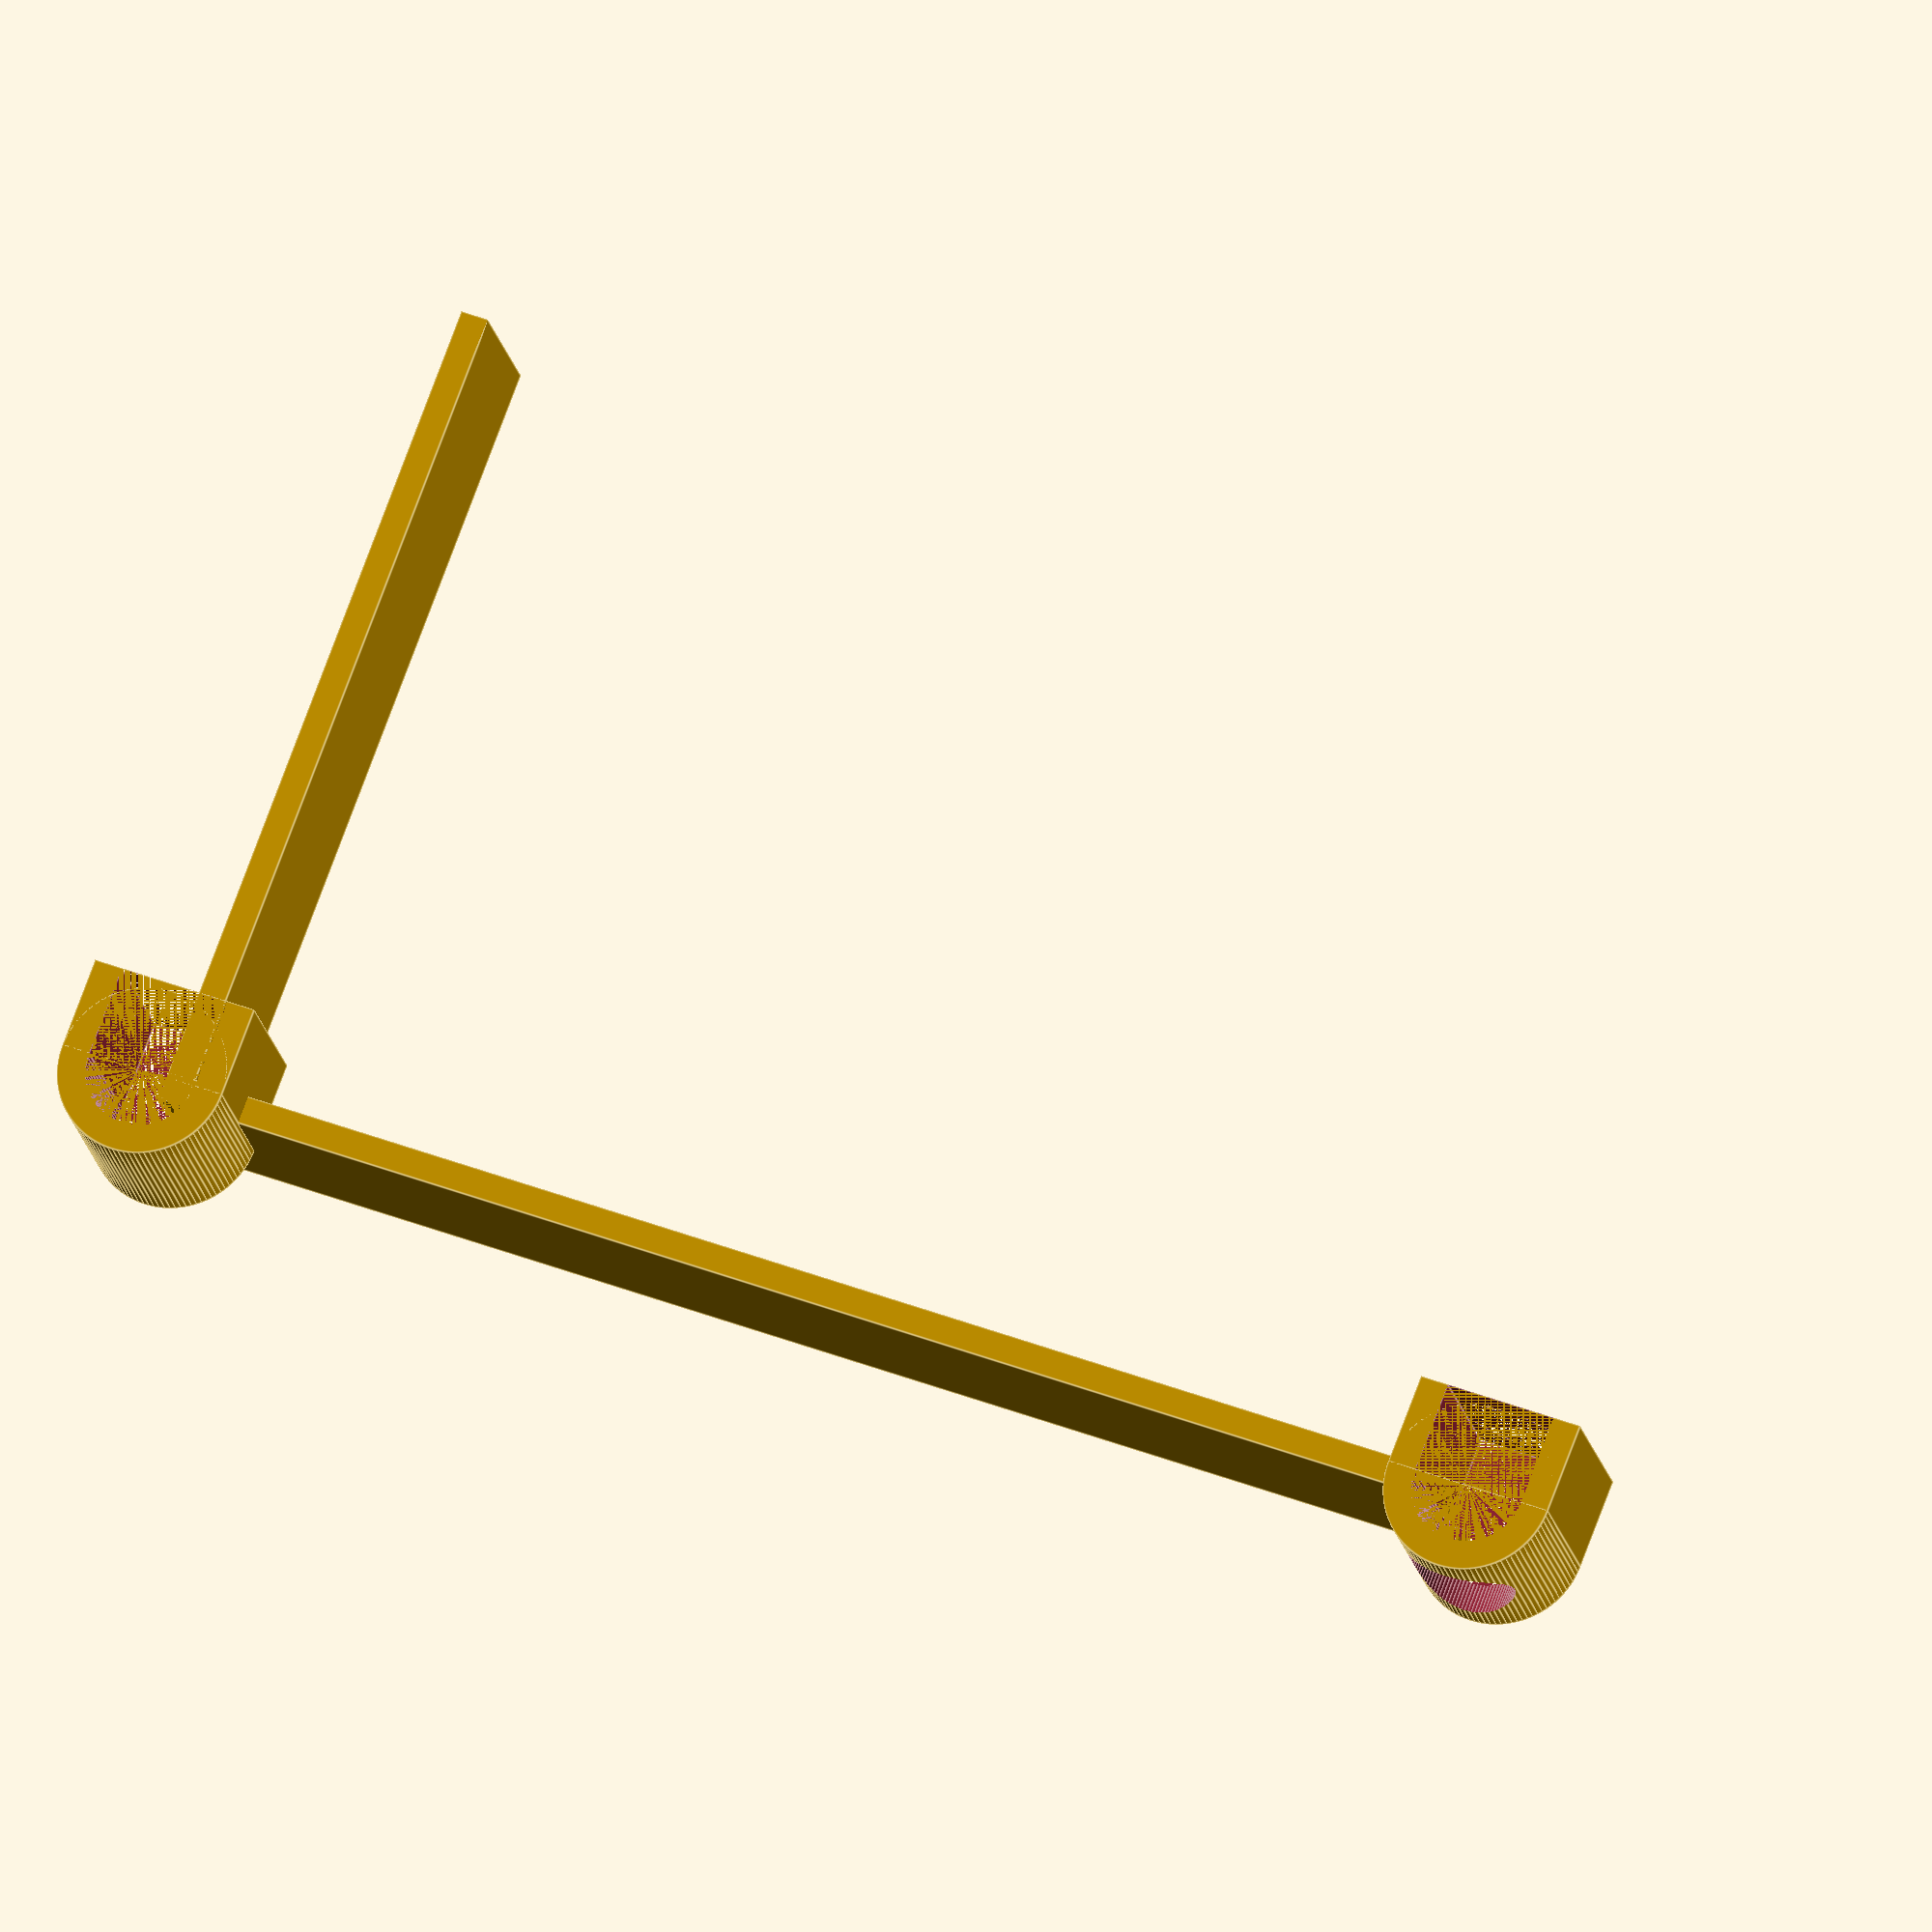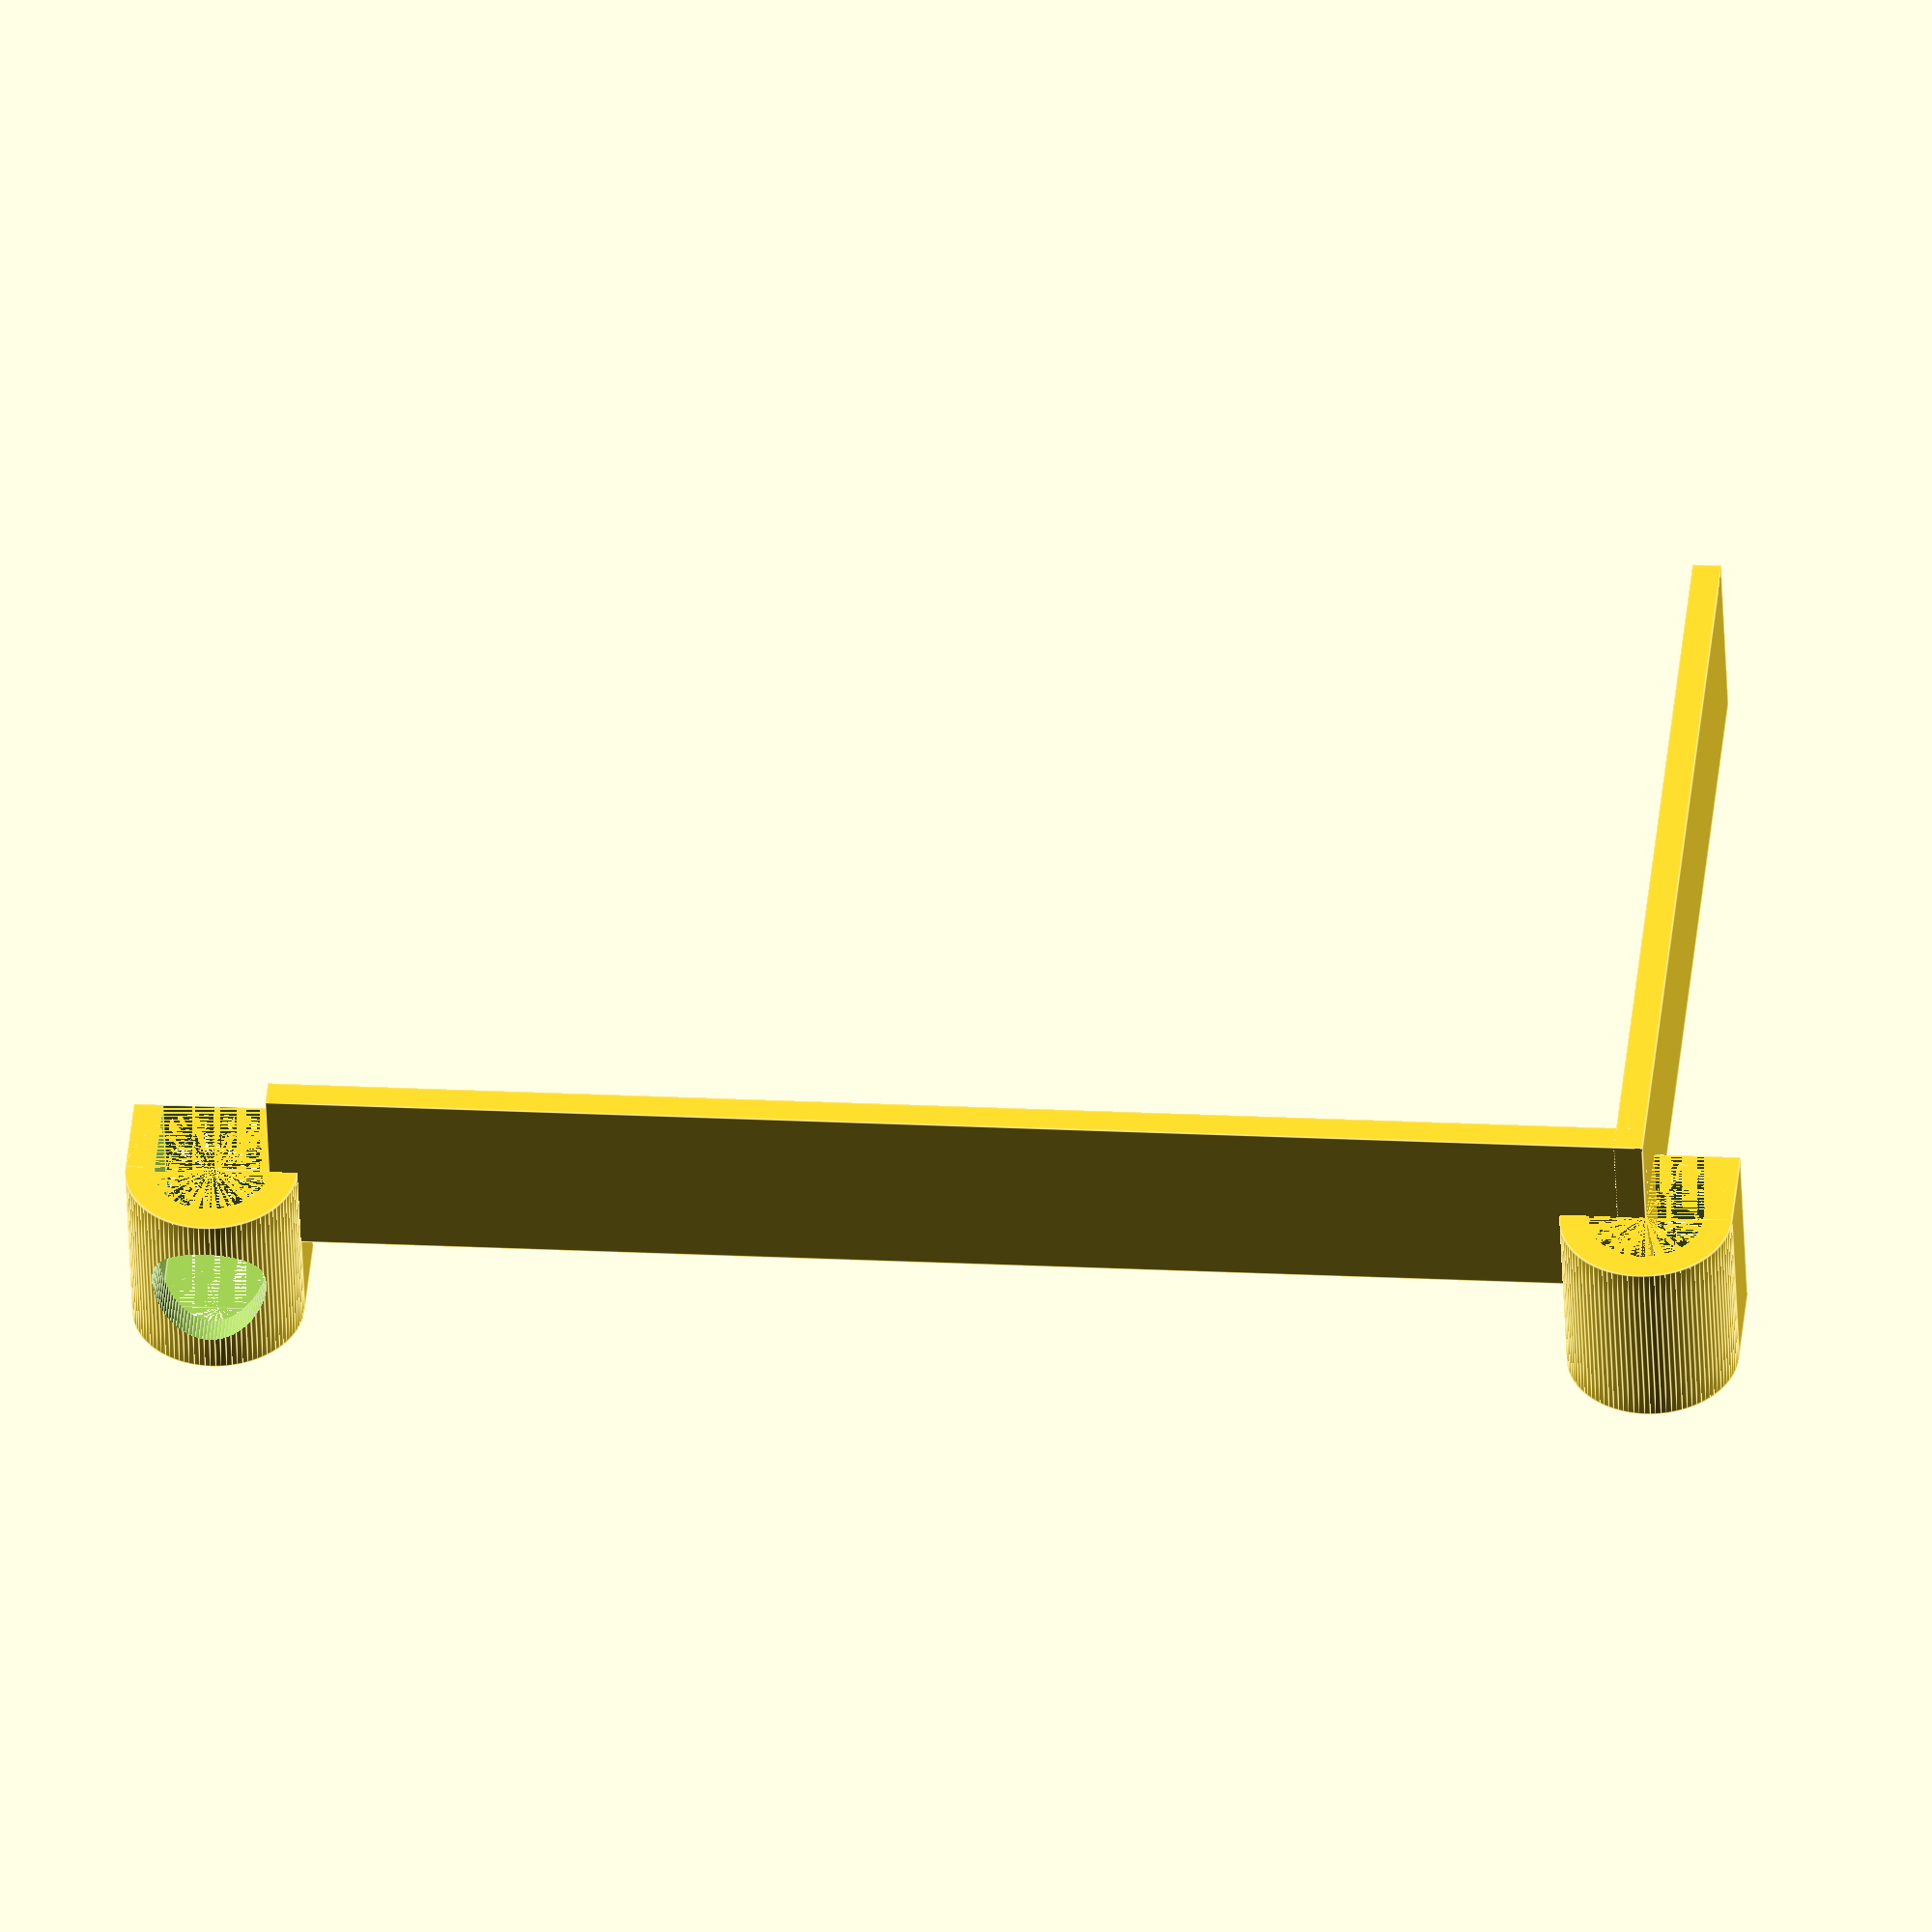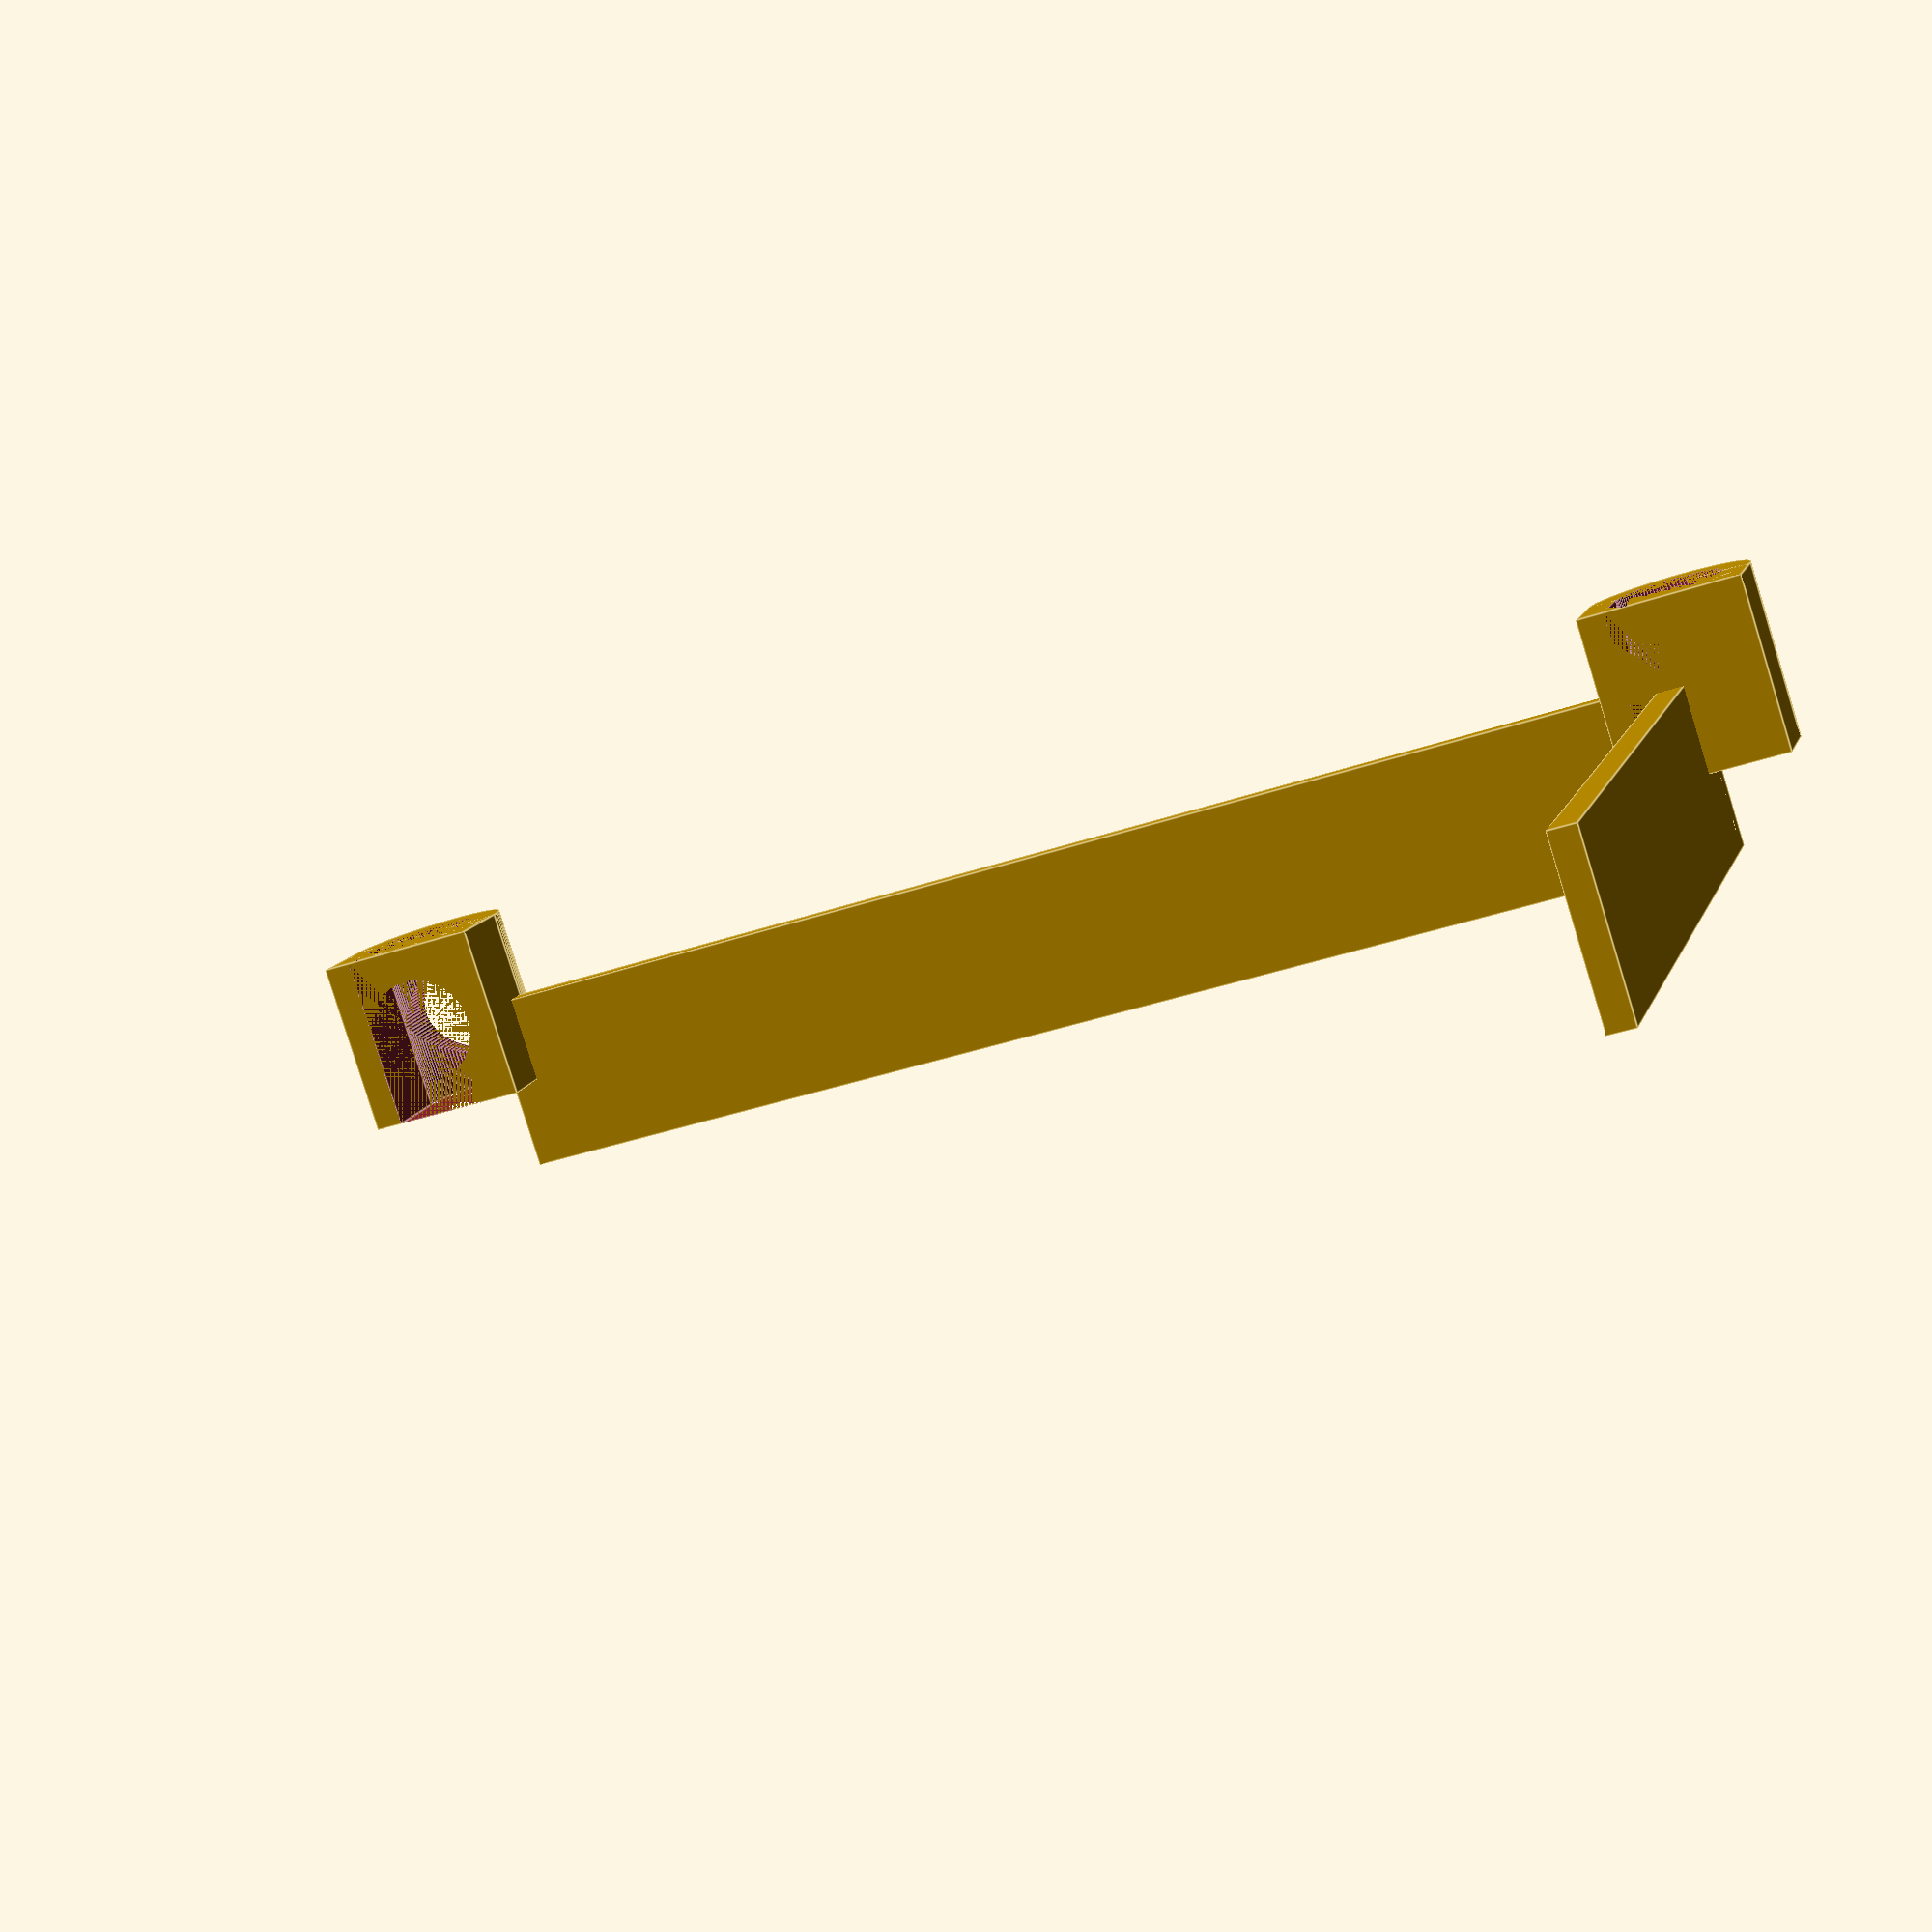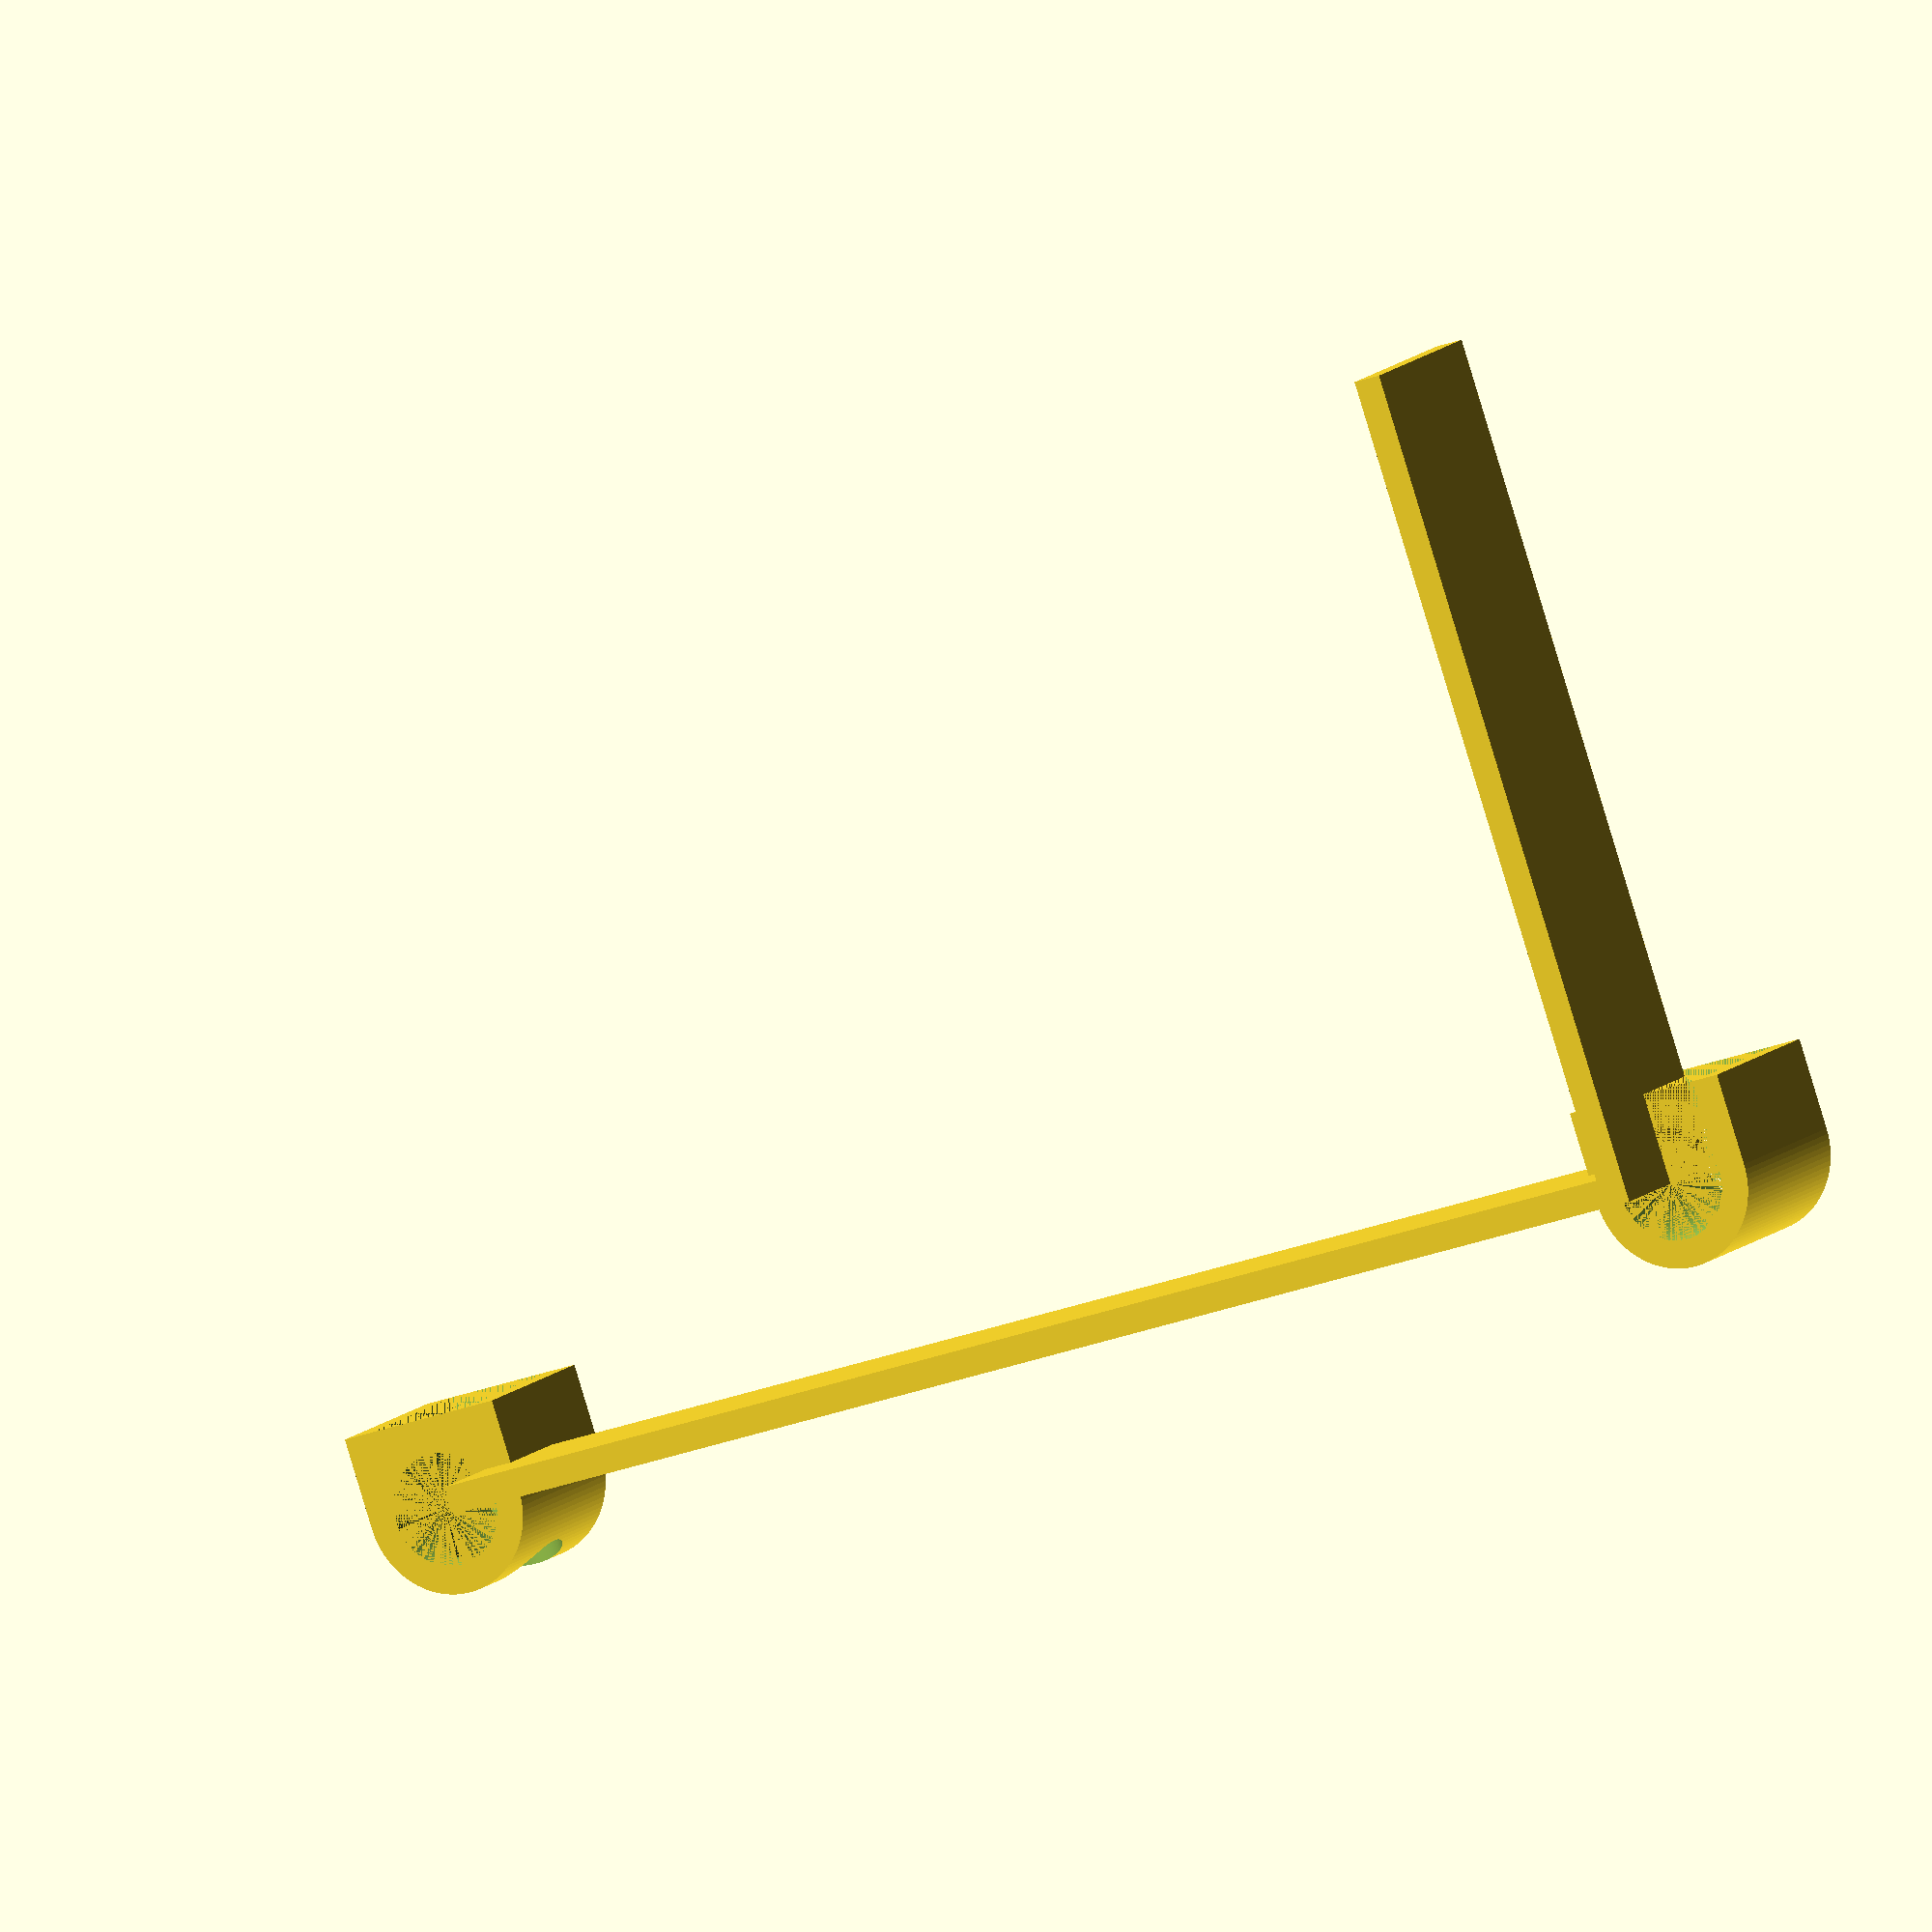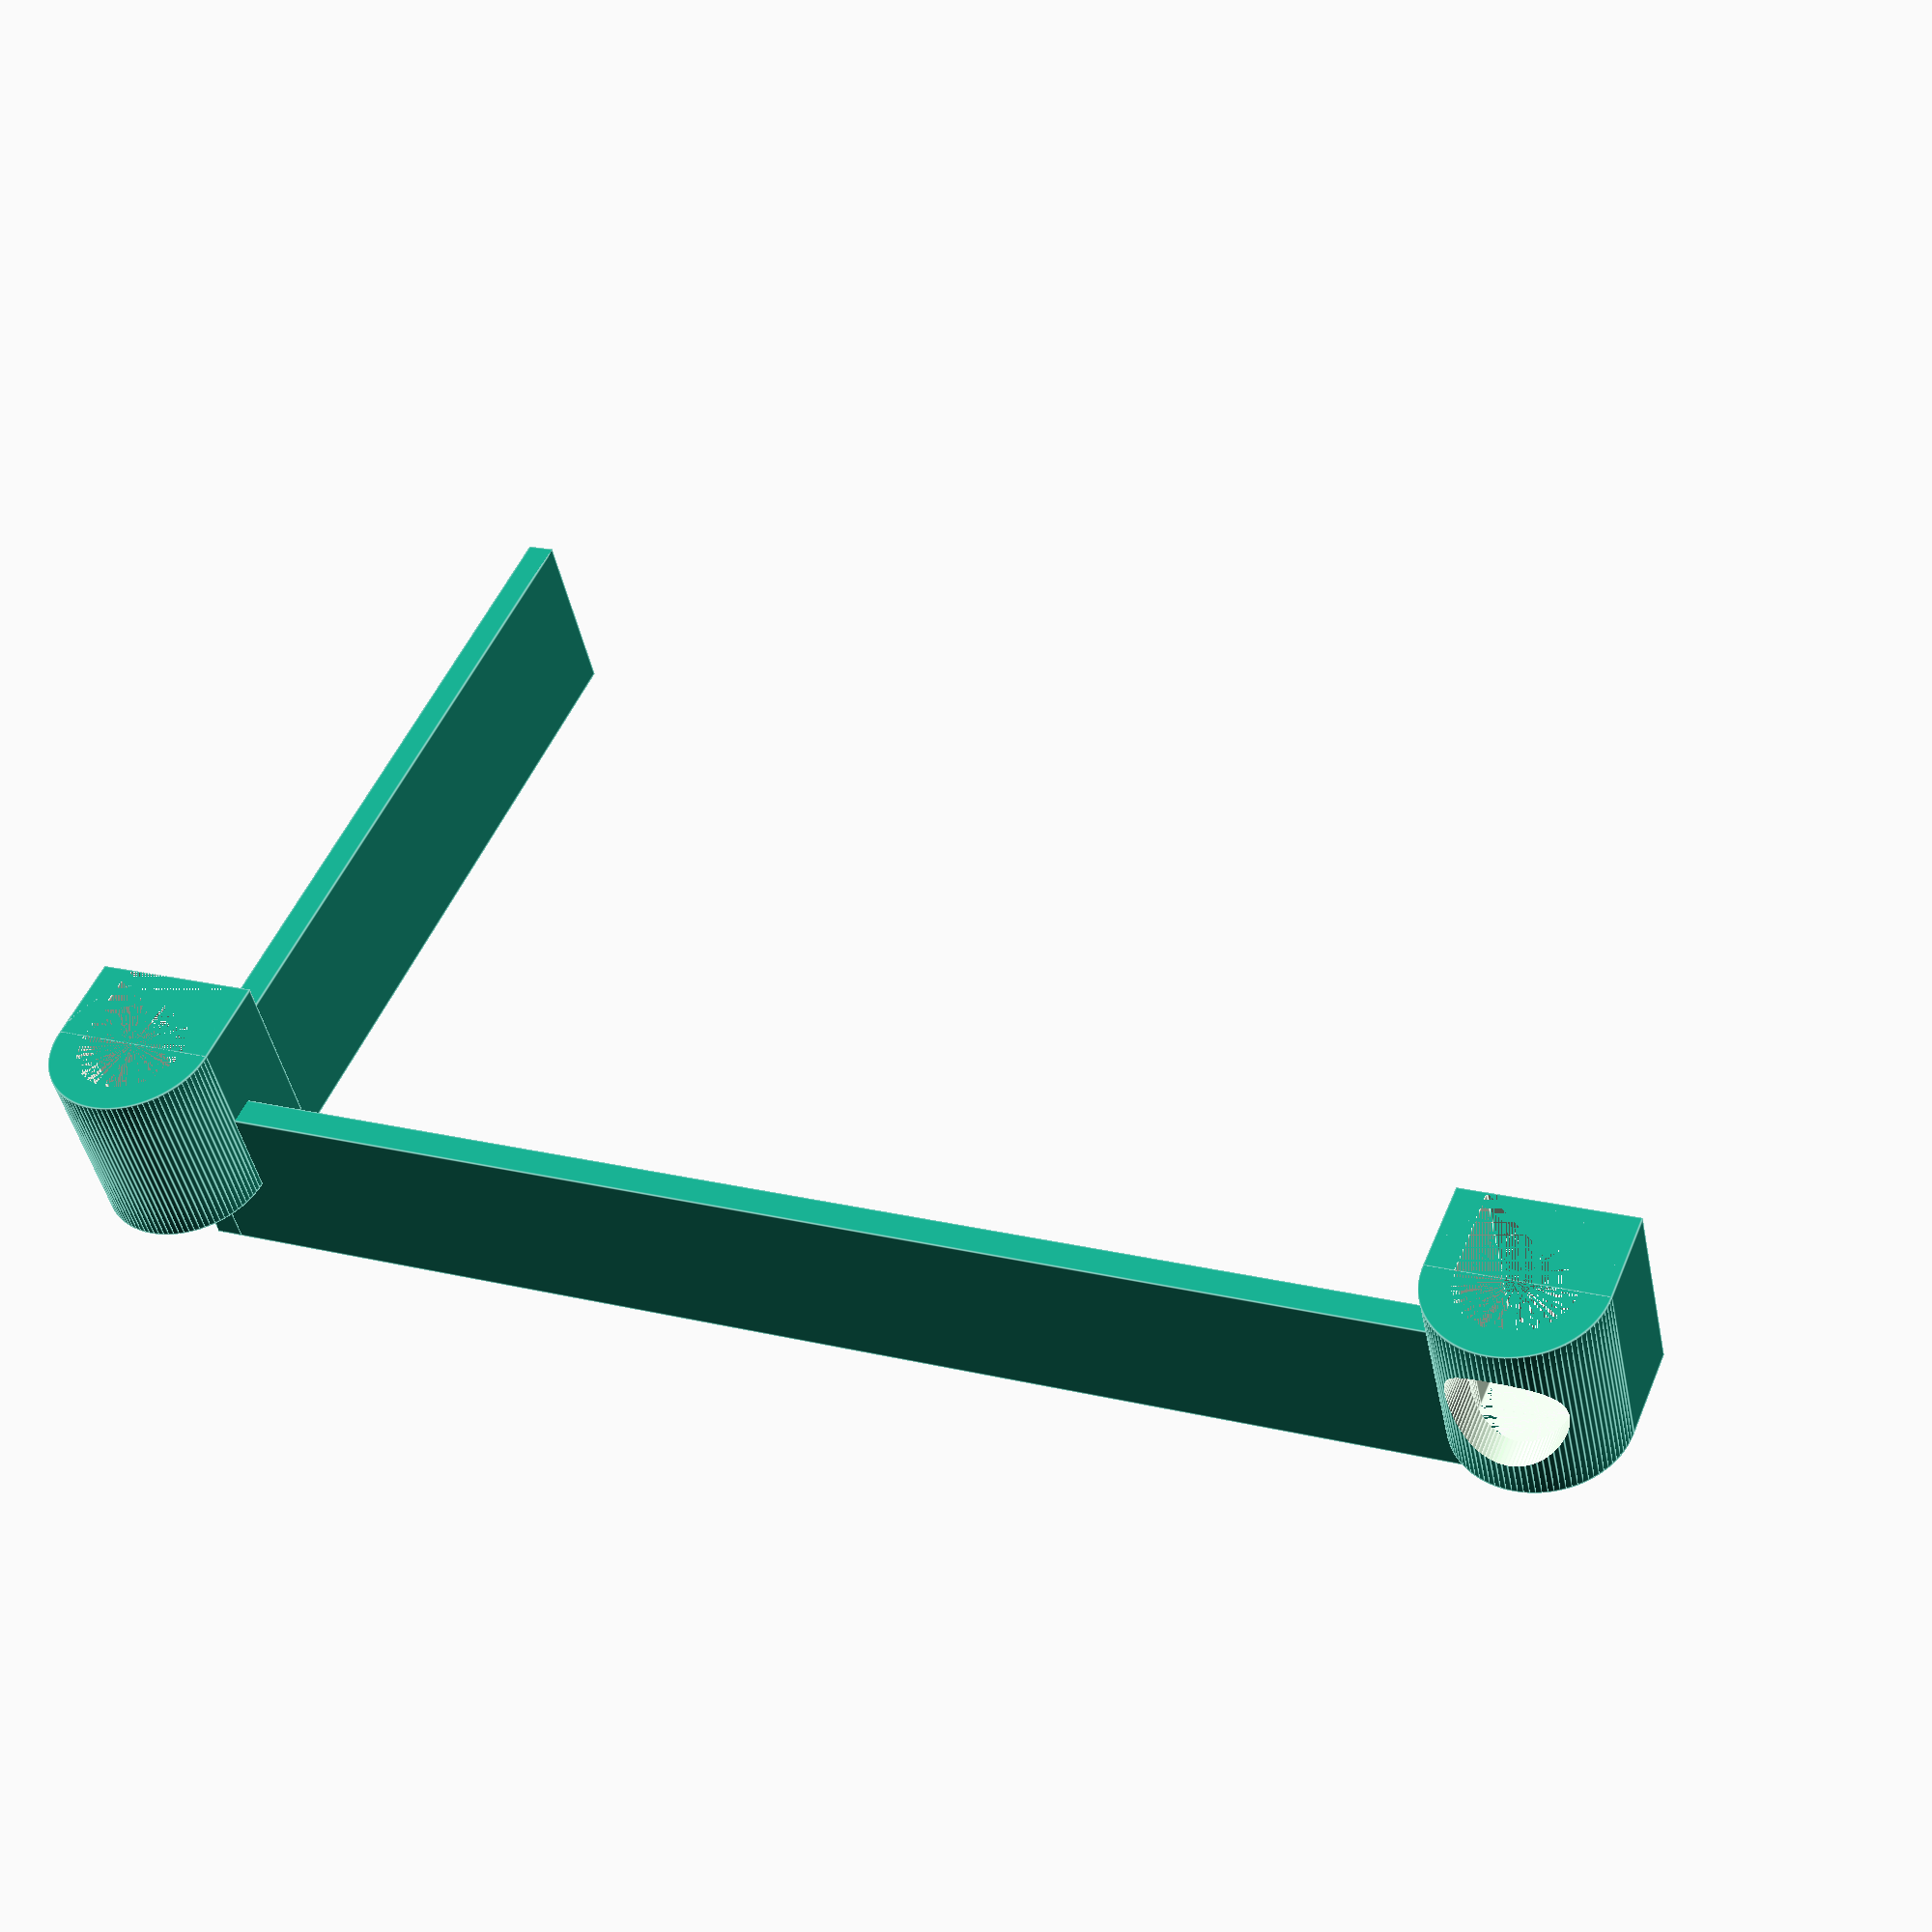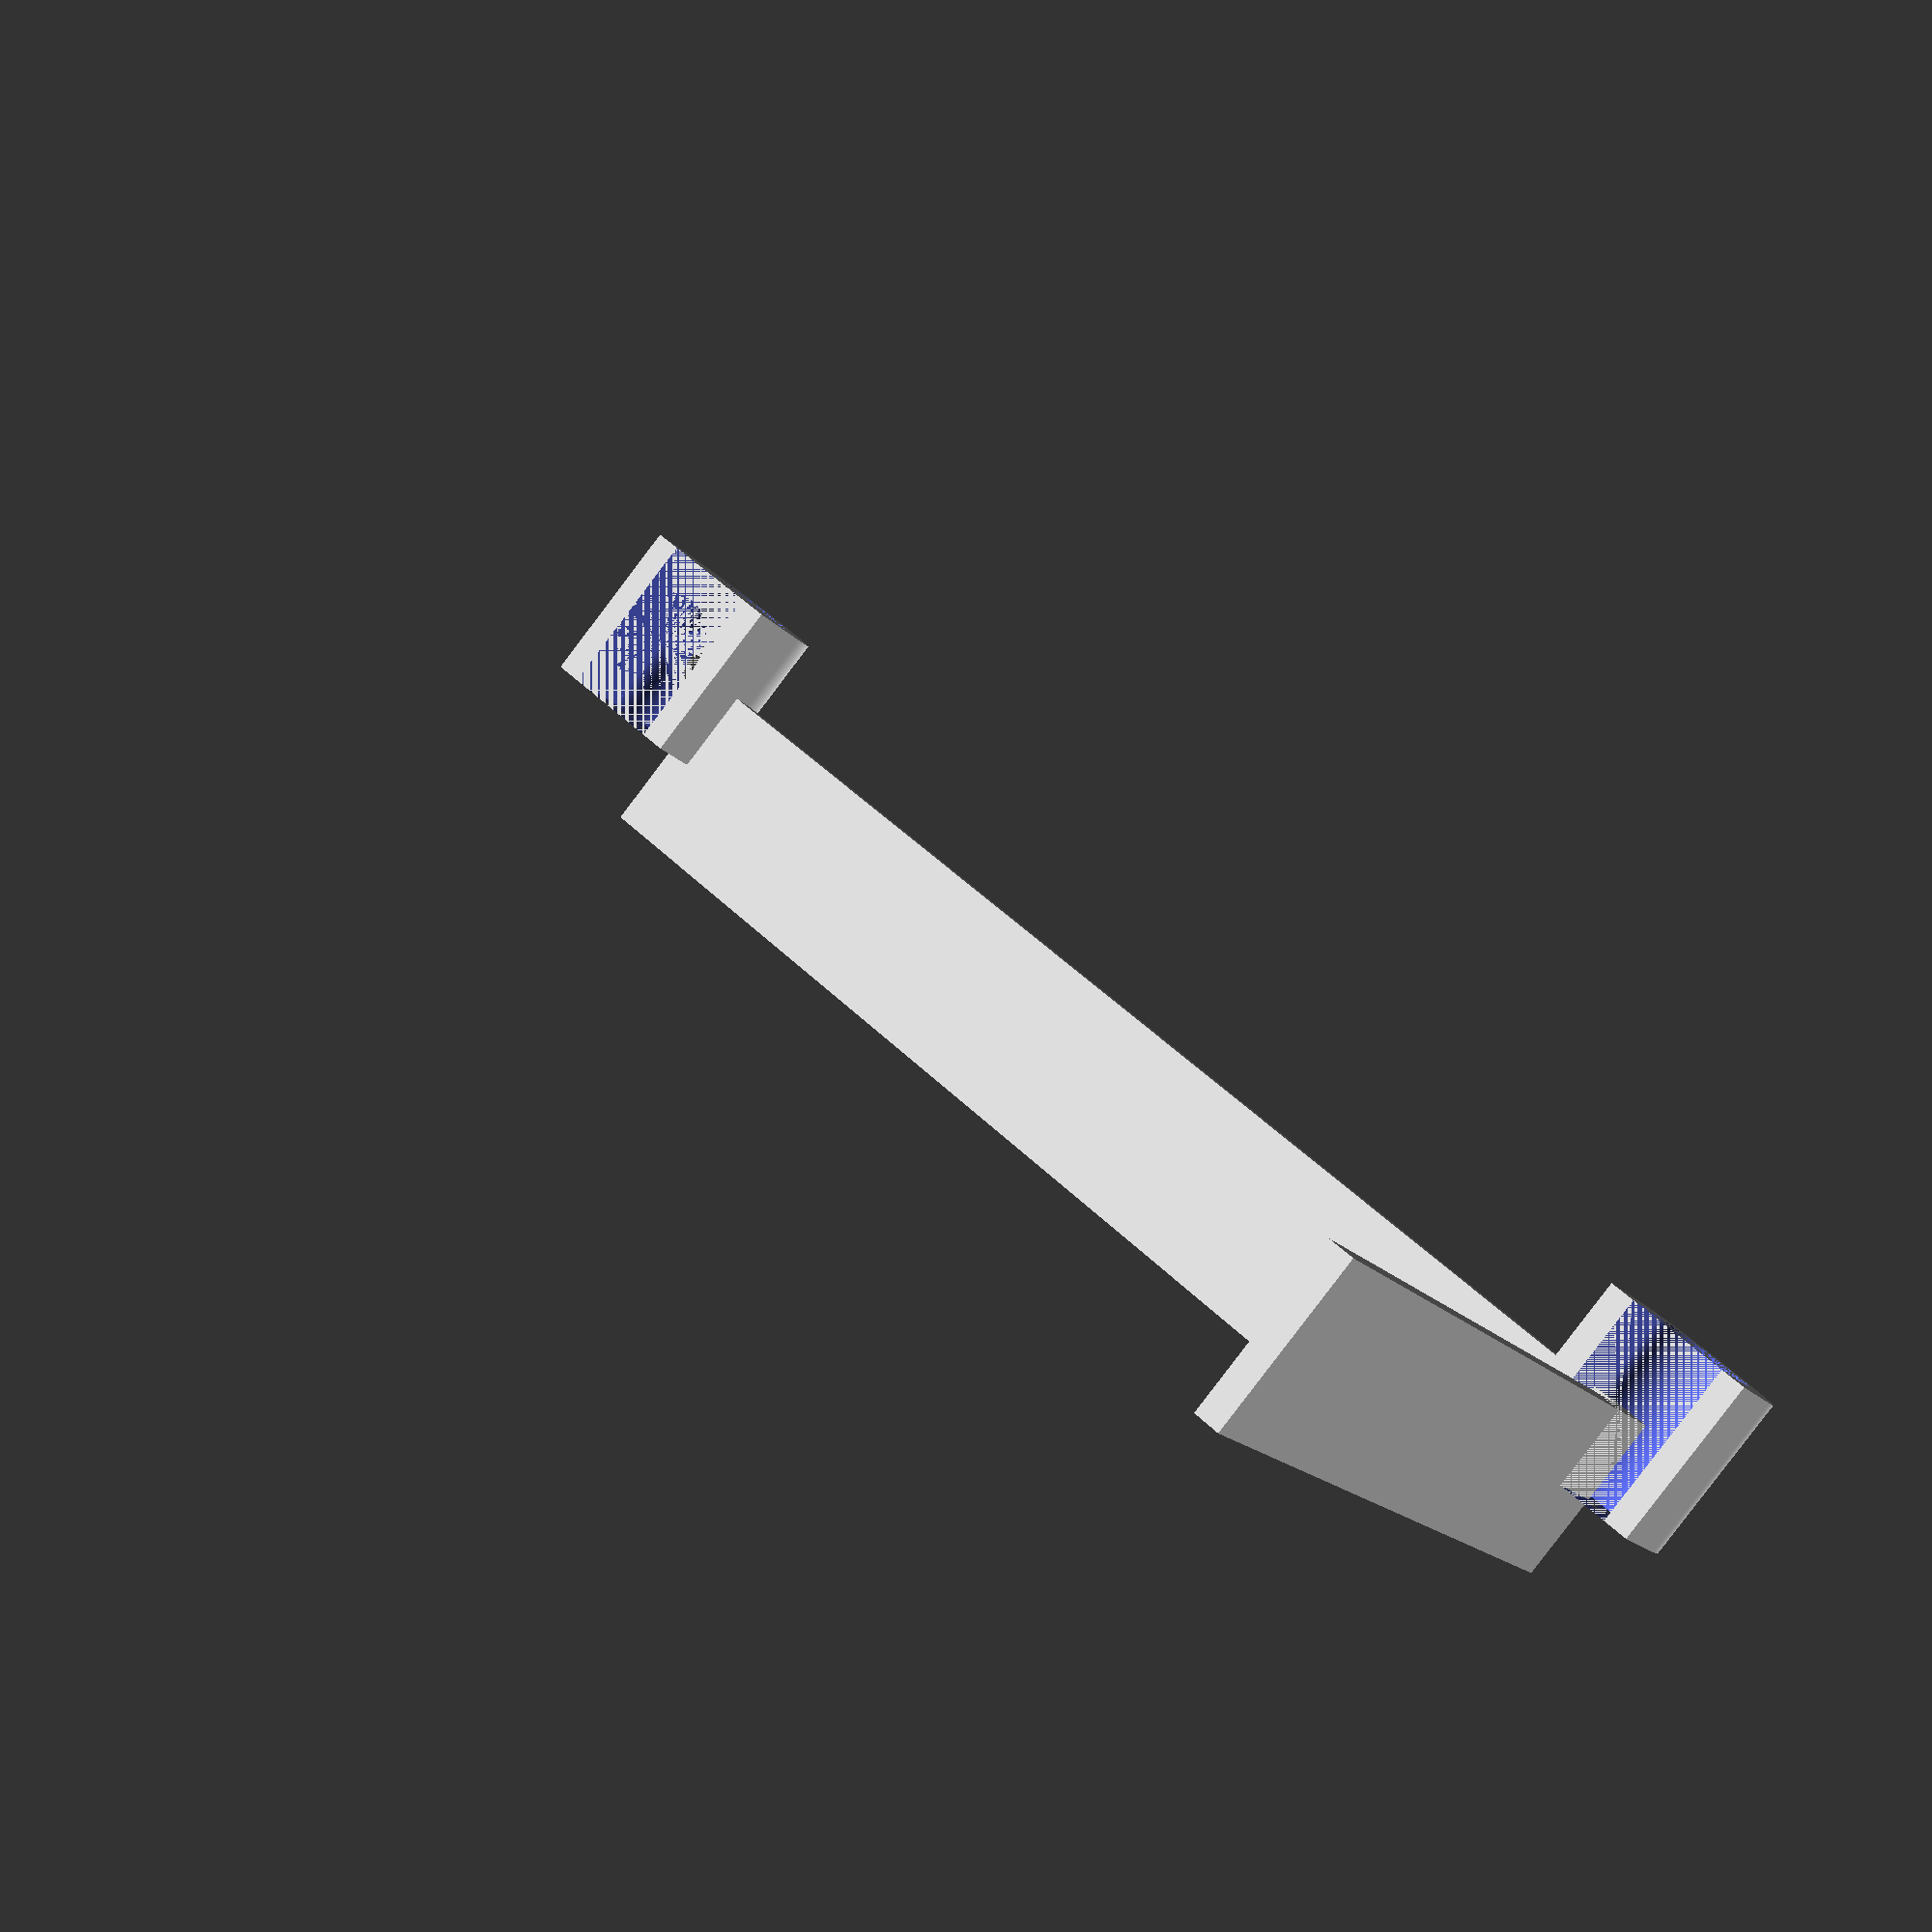
<openscad>
$fn=100;

WIDTH = 13;
THICK = 2;
DHOLE = 8;


//translate([0,0,90])
//difference(){
//cube([10,10,10]);
//translate([0,1.5, 1.5]) cube([10,7,7]);
//}


module foo(){
 
difference(){
    
    hull(){
        cylinder(d=WIDTH, h=DHOLE*1.5);
        translate([0,0,-.5*WIDTH]) cube([WIDTH,THICK, 1], center=true);
    }
    translate([0,0,0.75* DHOLE]) union(){
        translate([-WIDTH/2, 0, 0])    
        rotate([0,90,0]) cylinder(d=DHOLE, h=WIDTH);
        translate([0, WIDTH/2,0]) 
        rotate([90,0,0]) cylinder(d=DHOLE, h=WIDTH);
    }
}
}

module foo2(){
    
    difference() {
    rotate([0,90,0]) union(){
        cylinder(d=WIDTH, h=DHOLE+THICK, center=true);
        translate([0,WIDTH/4,0]) 
        cube([WIDTH, WIDTH/2, DHOLE+THICK], center=true);

    }
    union(){
        translate([-WIDTH/2, 0, 0])    
        rotate([0,90,0]) cylinder(d=DHOLE, h=WIDTH);
        translate([0, WIDTH/2,0]) 
        rotate([90,0,0]) cylinder(d=DHOLE, h=WIDTH);
    }
}

}

module foo3i(){
     rotate([0,90,0])
       difference(){
        union(){
            cylinder(d=DHOLE+2*THICK, h=WIDTH, center=true);
            translate([0,WIDTH/4,0]) 
            cube([DHOLE+2*THICK, WIDTH/2, WIDTH], center=true);
        }
        
       union(){
            // inner
            cylinder(d=DHOLE, h=WIDTH, center=true);
            translate([0,WIDTH/4,0]) 
            cube([DHOLE, WIDTH/2, WIDTH], center=true);

//        translate([0, WIDTH/2,0]) 
//        rotate([90,0,0]) cylinder(d=DHOLE, h=WIDTH);

        }
    }

}

module foo3(){
    
    difference(){
    // outer 
     foo3i();
        translate([0, WIDTH/2,0]) 
        rotate([90,0,0]) cylinder(d=DHOLE, h=WIDTH);
    }

}

foo3i();
cube([WIDTH,THICK, 96]);
//
cube([WIDTH,60, THICK]);
//
translate([0,0,100]) //foo();

foo3();
</openscad>
<views>
elev=132.6 azim=243.2 roll=246.9 proj=o view=edges
elev=160.5 azim=113.0 roll=84.3 proj=o view=edges
elev=218.9 azim=318.9 roll=66.9 proj=p view=edges
elev=25.4 azim=33.3 roll=121.8 proj=o view=wireframe
elev=341.1 azim=61.9 roll=295.0 proj=p view=edges
elev=130.4 azim=214.0 roll=43.1 proj=p view=solid
</views>
